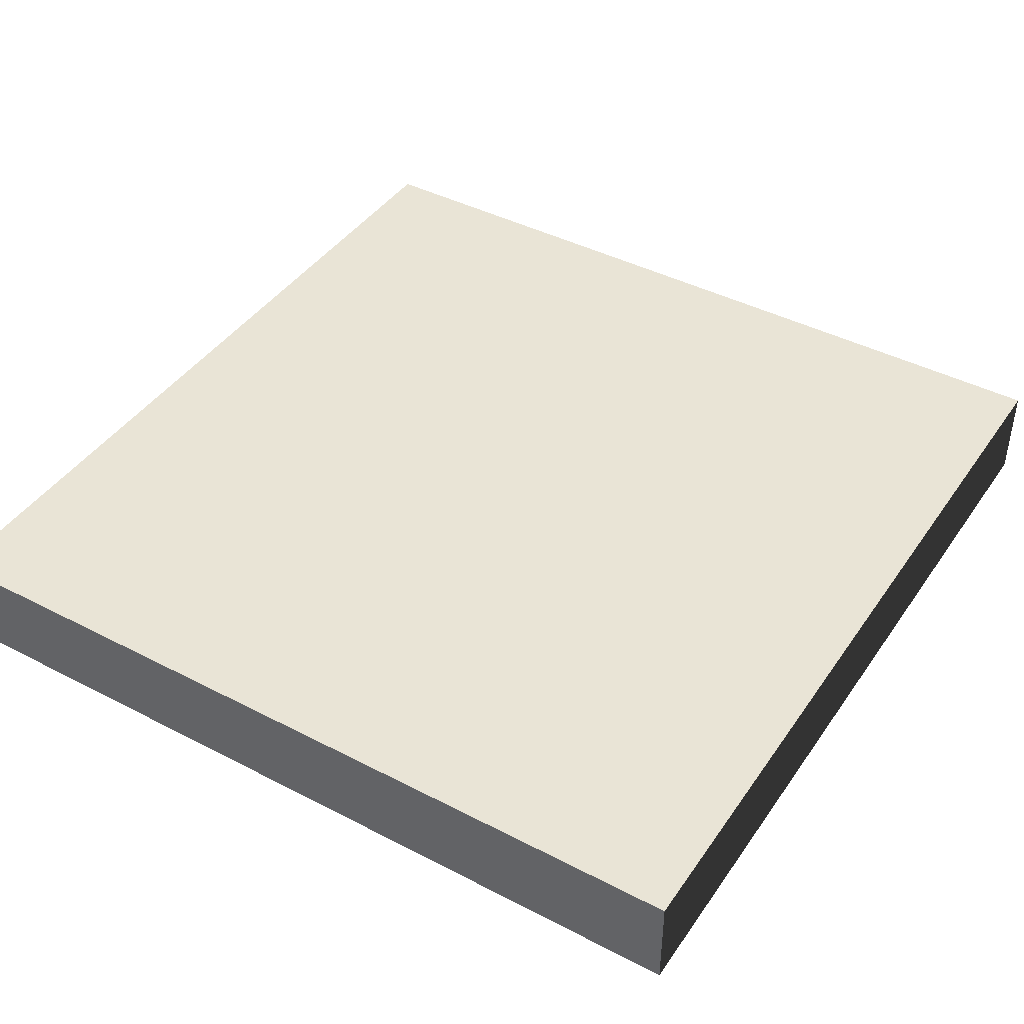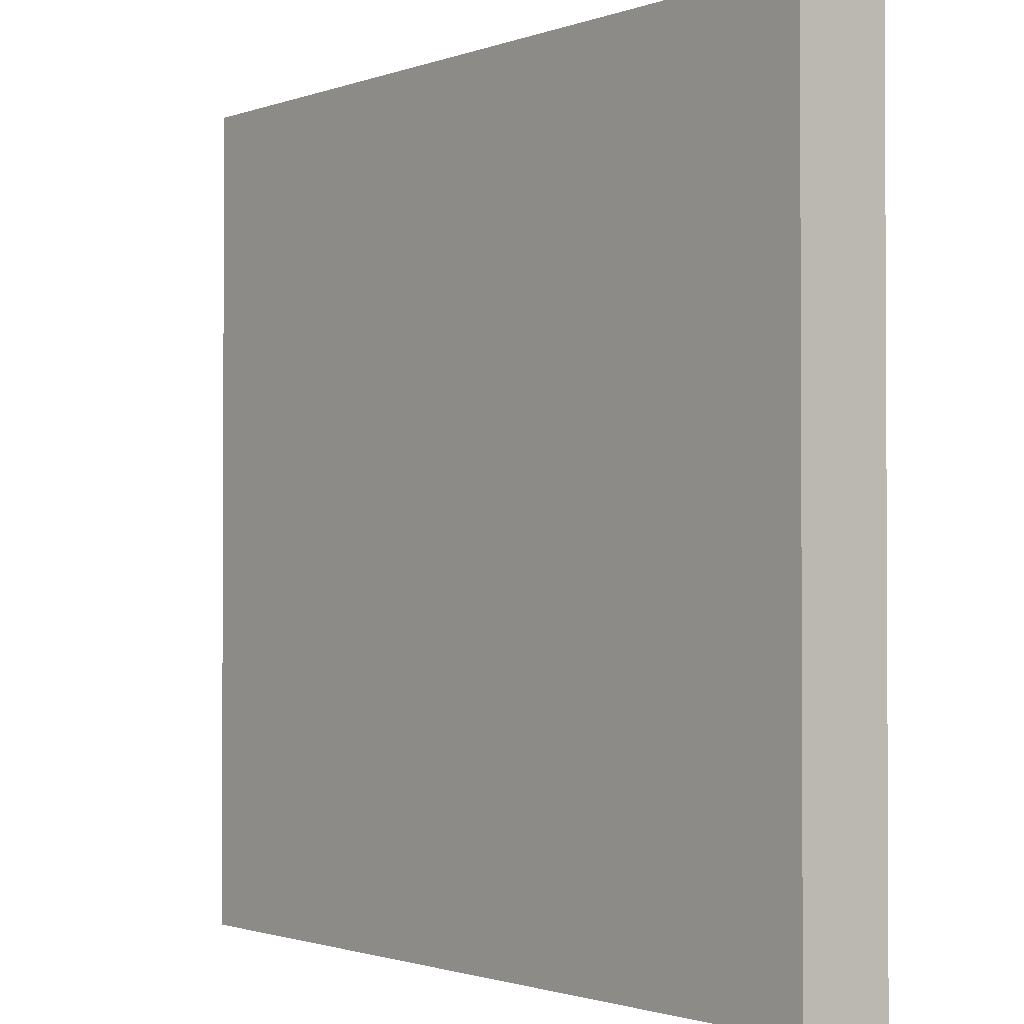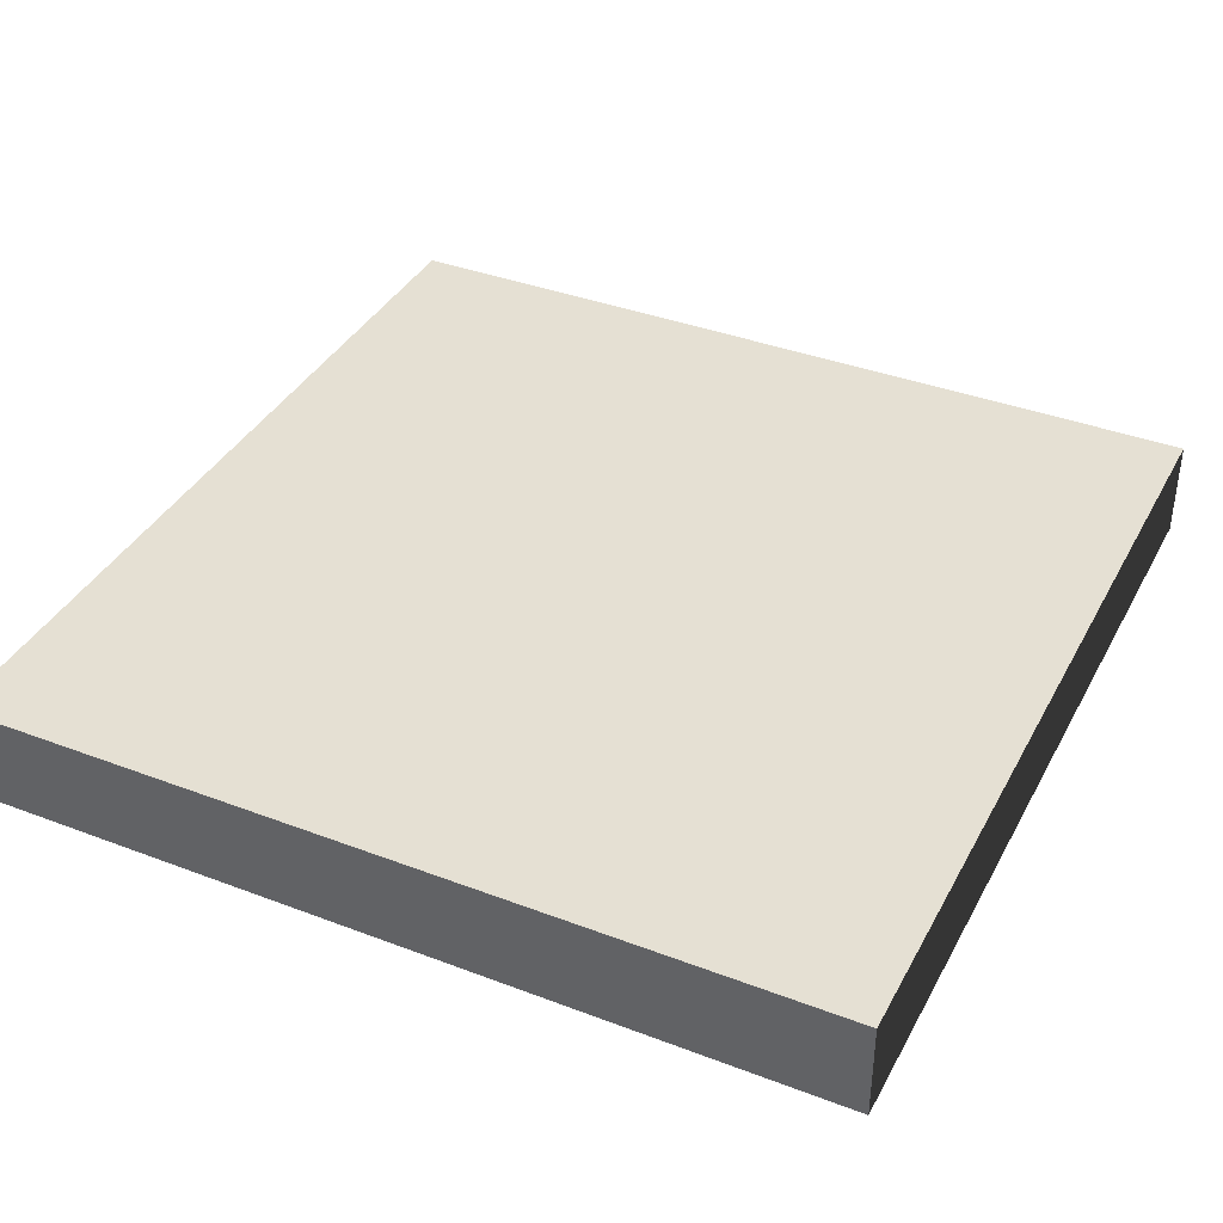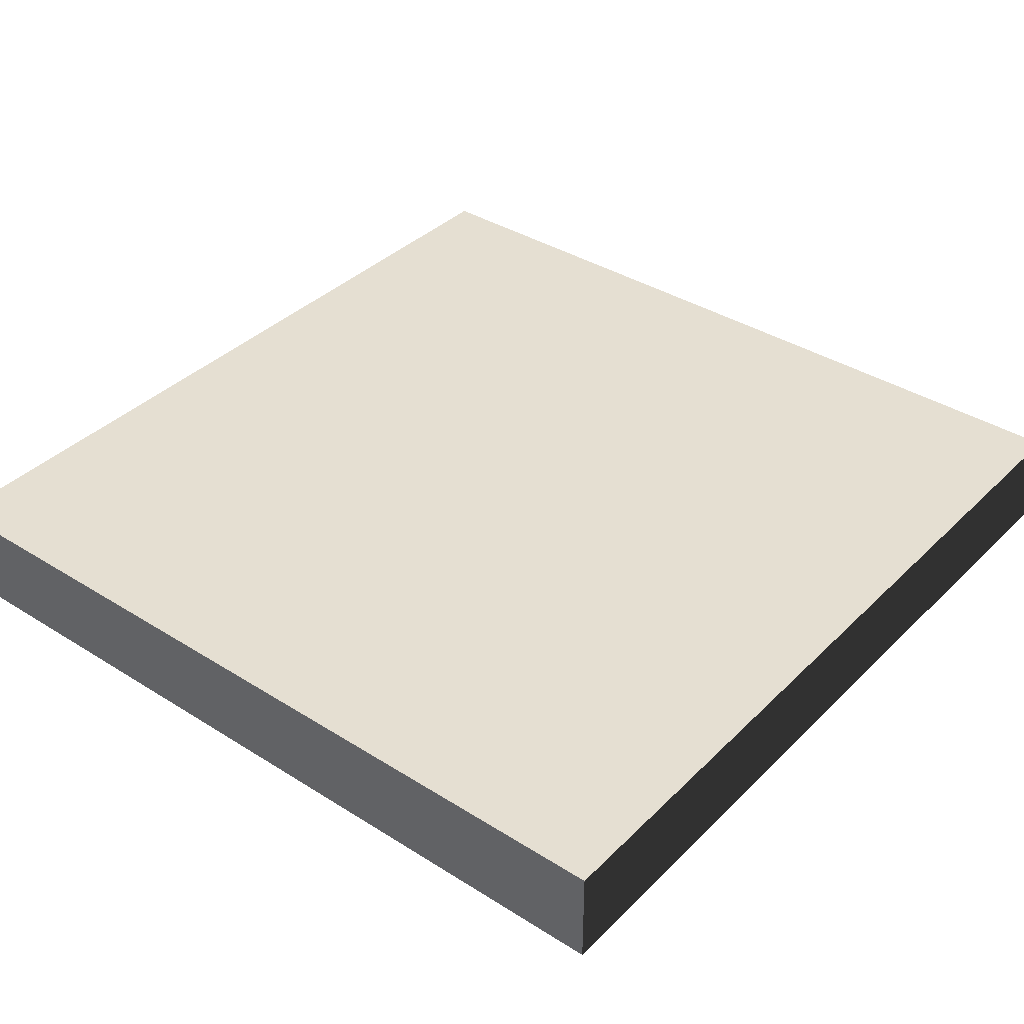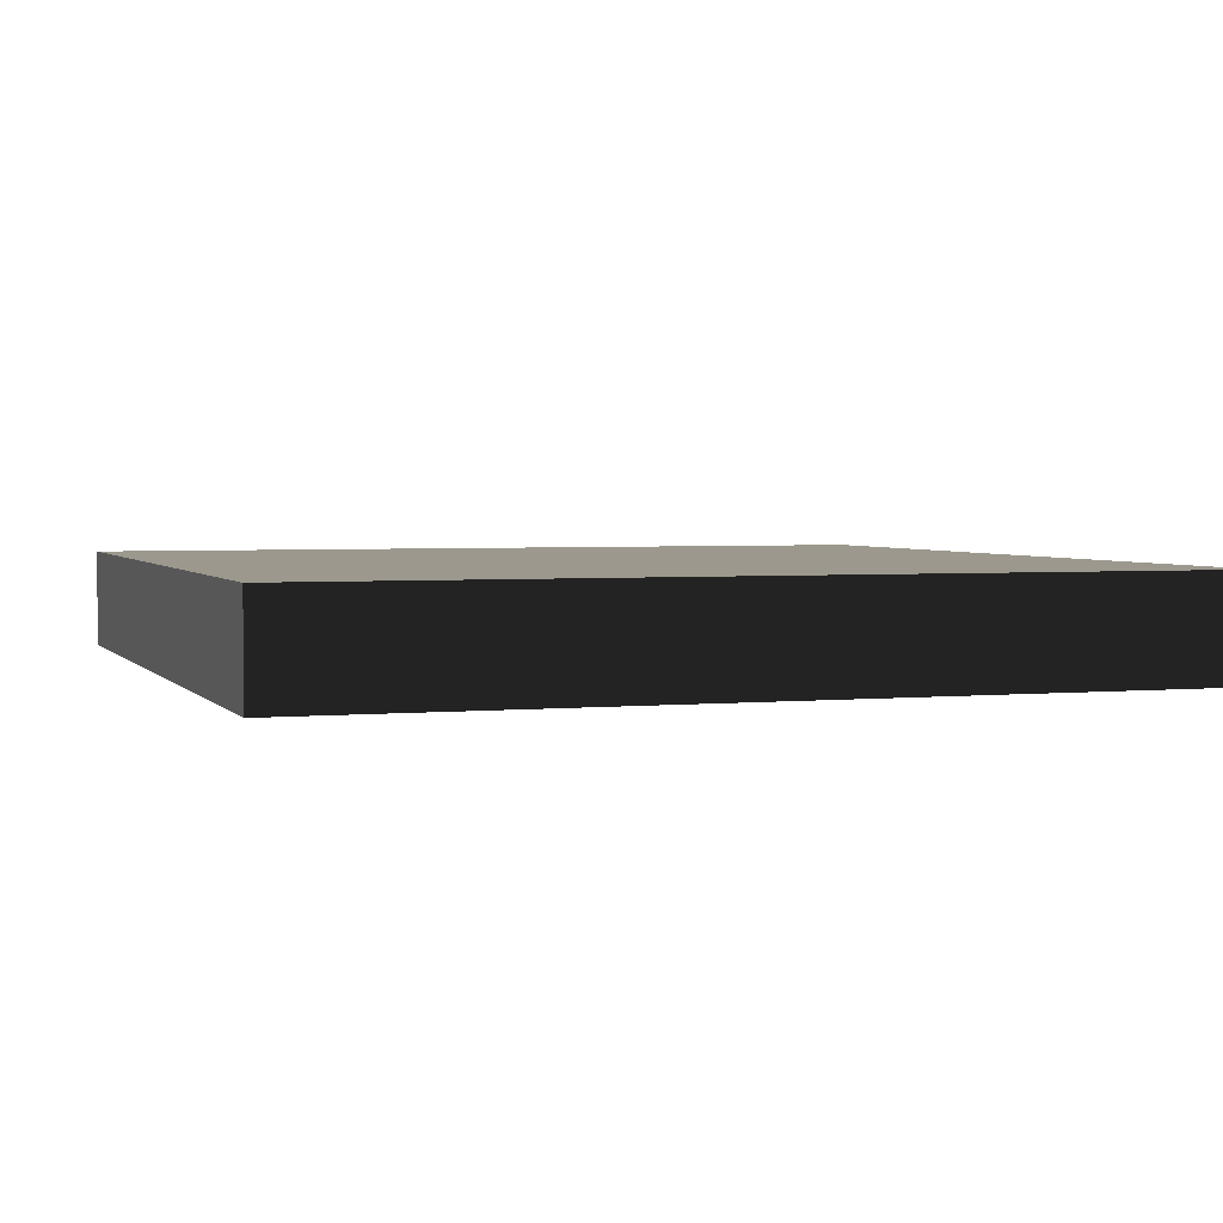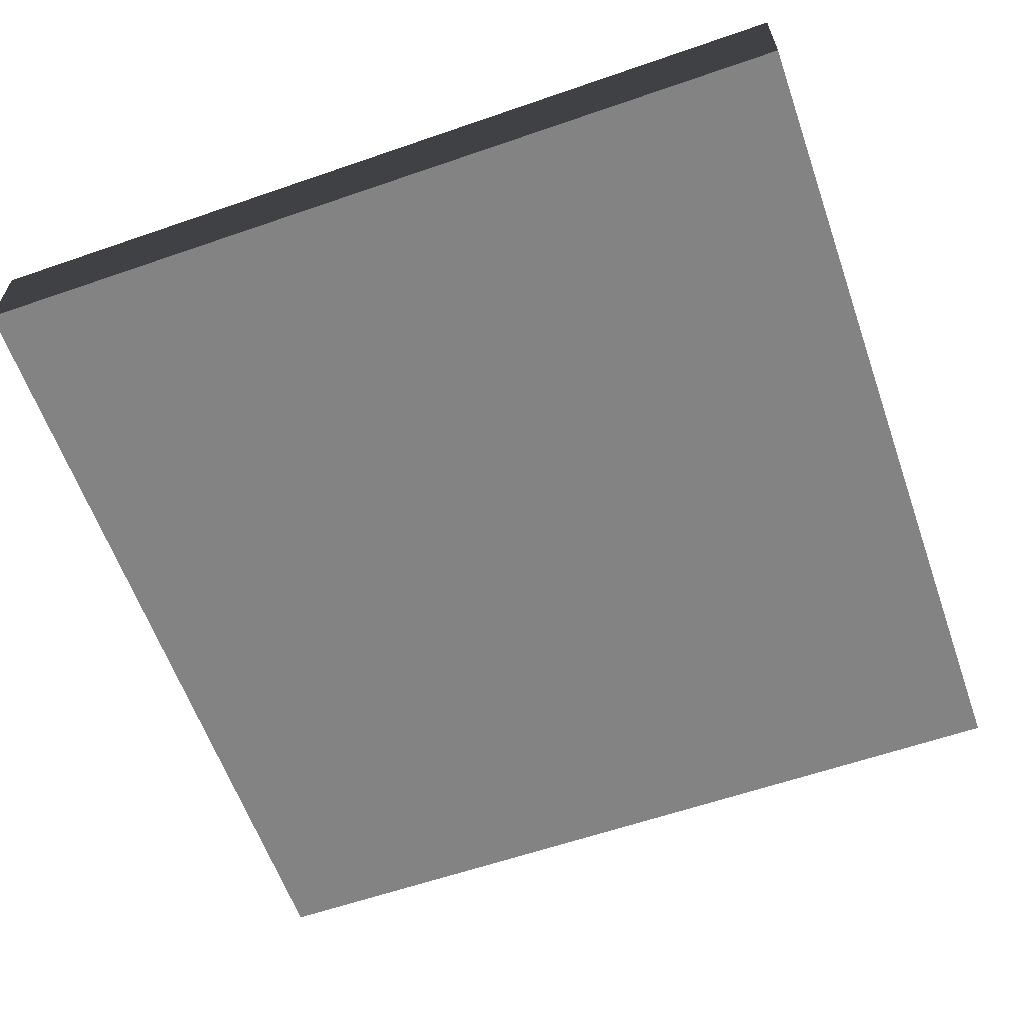
<metadata>
{"format":"obj","ext":"obj","renderer":"f3d","projection":"perspective","resolution":1024,"background":"white","views":[{"elev":42.5,"azim":121.8,"up":"+Y"},{"elev":-1.5,"azim":51.2,"up":"+Z"},{"elev":38.2,"azim":-64.3,"up":"+Y"},{"elev":37.5,"azim":128.9,"up":"+Y"},{"elev":3.0,"azim":-18.7,"up":"+Y"},{"elev":-61.1,"azim":19.4,"up":"+Y"}]}
</metadata>
<code>
o tile_empty
v -3.25 0.25 3.25
v 3.25 0.25 3.25
v 3.25 -0.5 3.25
v -3.25 -0.5 3.25
v -3.25 0.25 -3.25
v 3.25 0.25 -3.25
v 3.25 -0.5 -3.25
v -3.25 -0.5 -3.25
f 4 3 2 1
f 7 8 5 6
f 1 2 6 5
f 8 4 1 5
f 3 7 6 2
f 8 7 3 4

</code>
